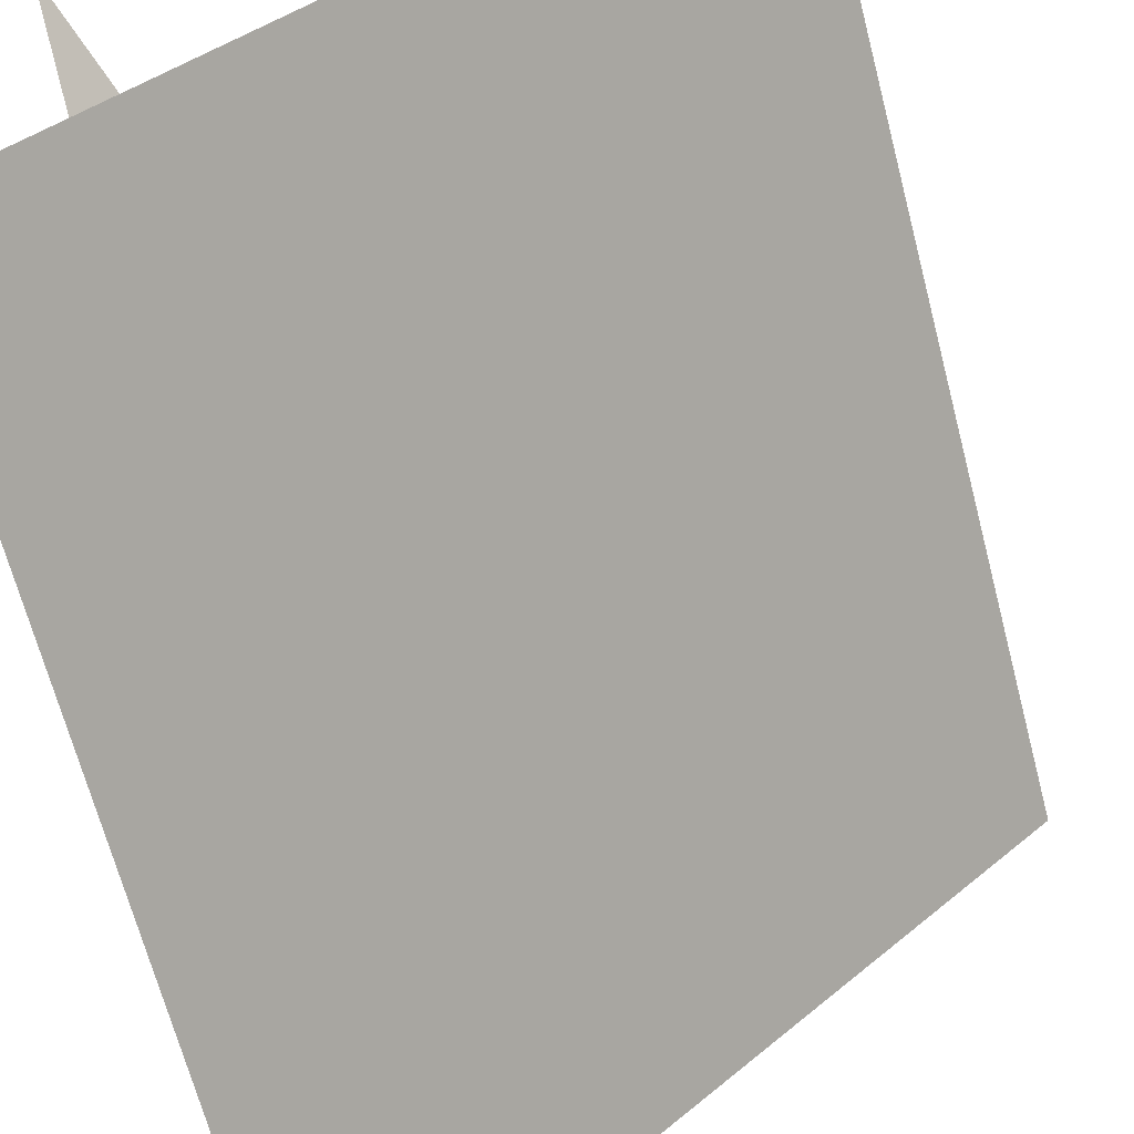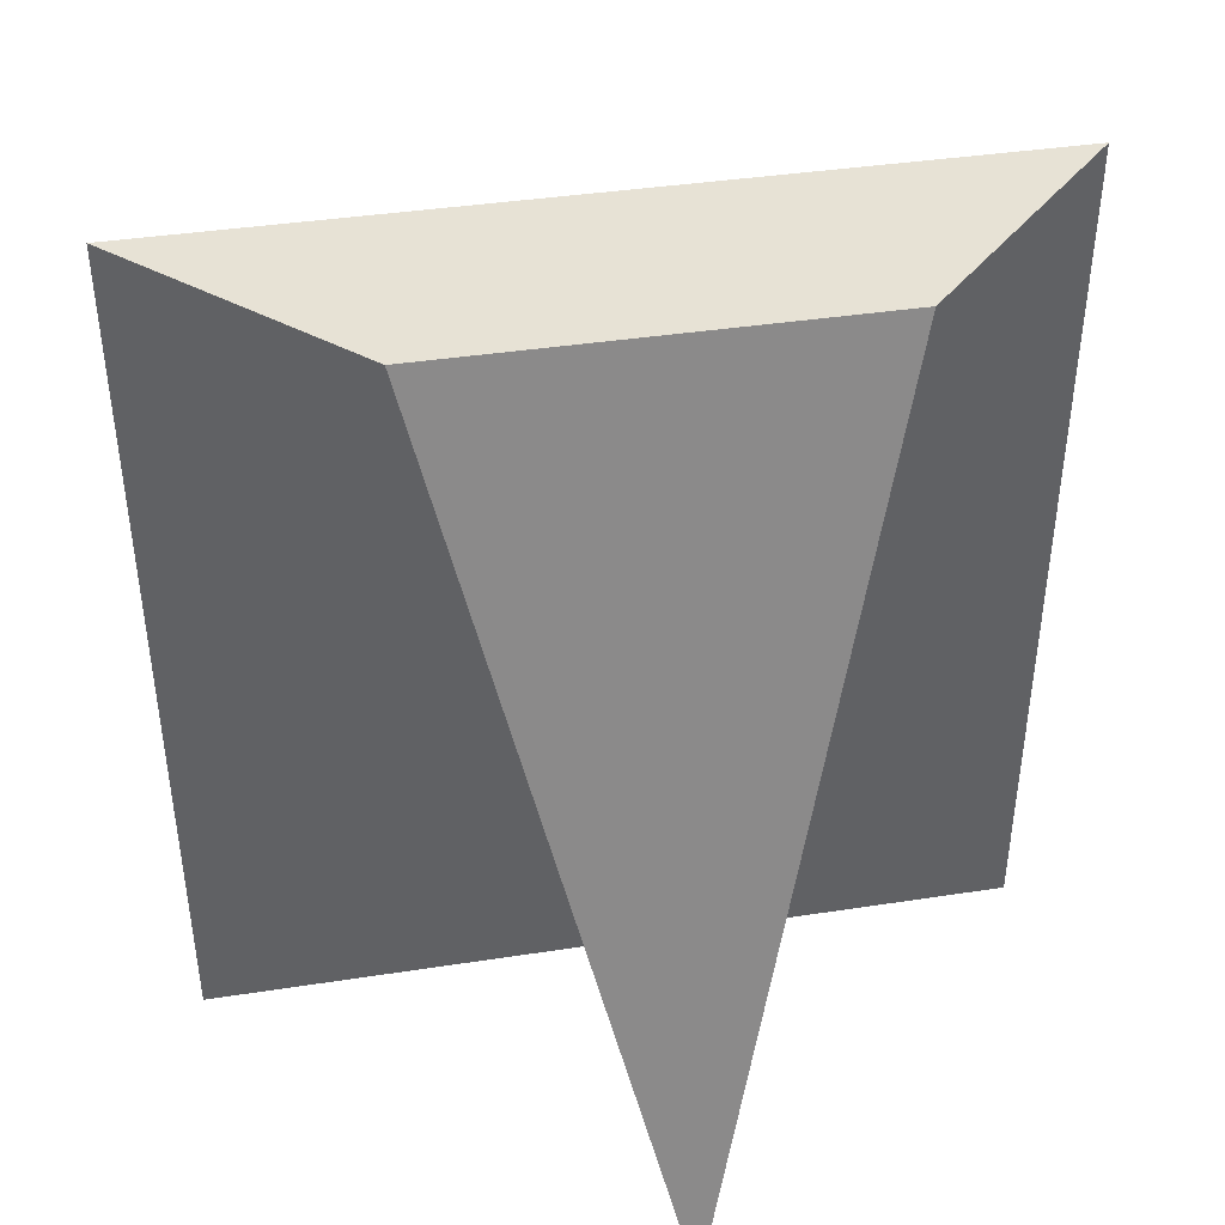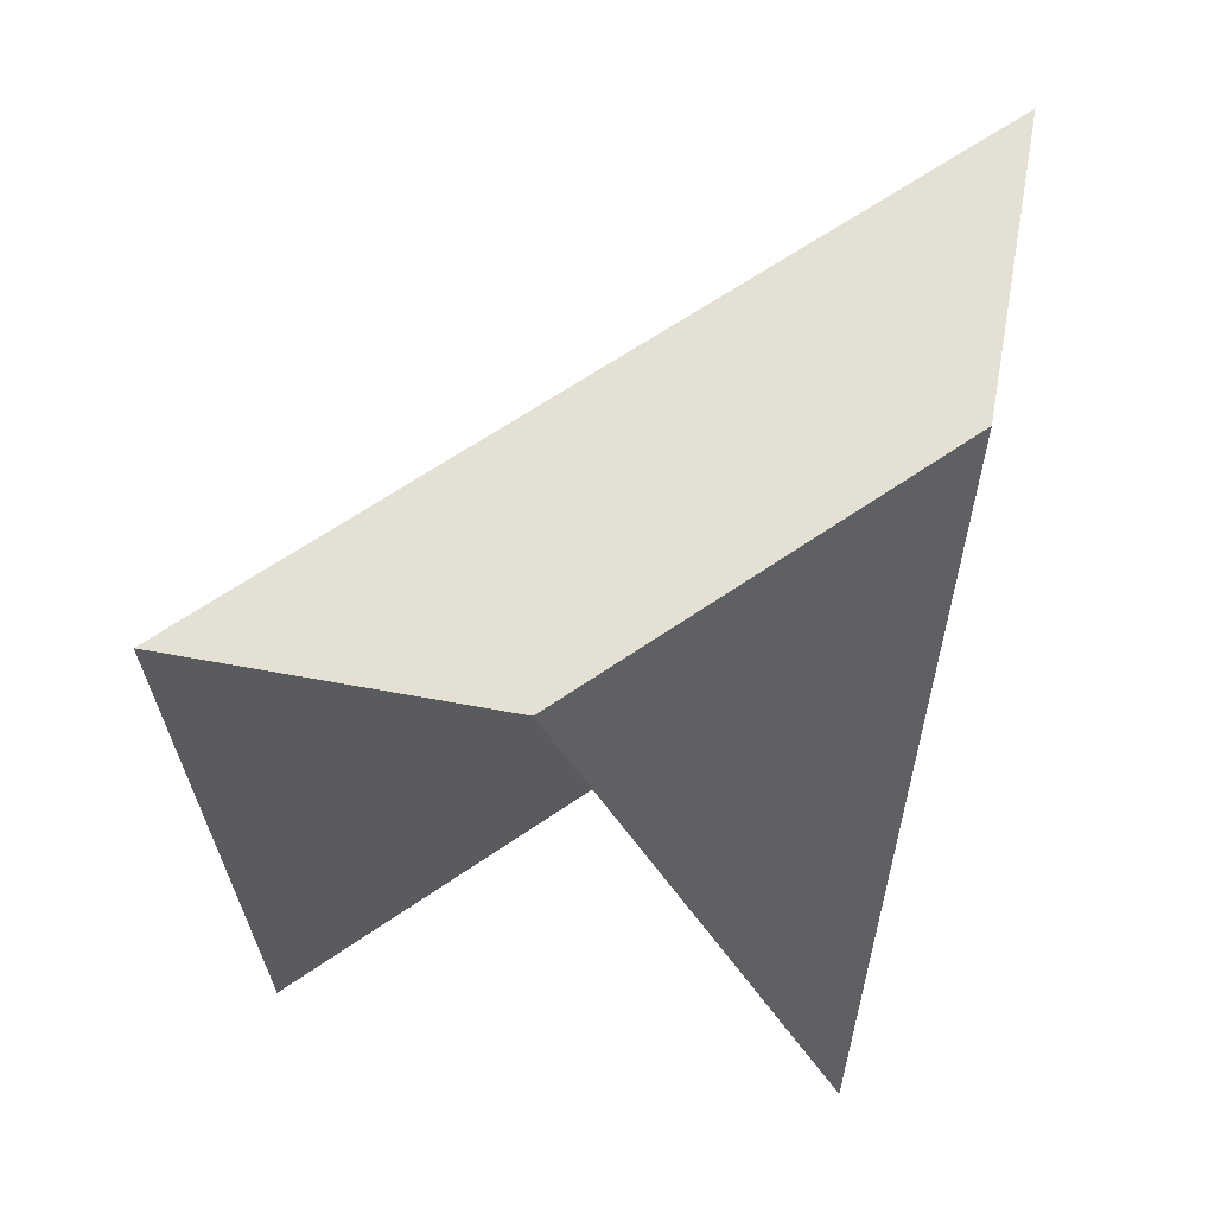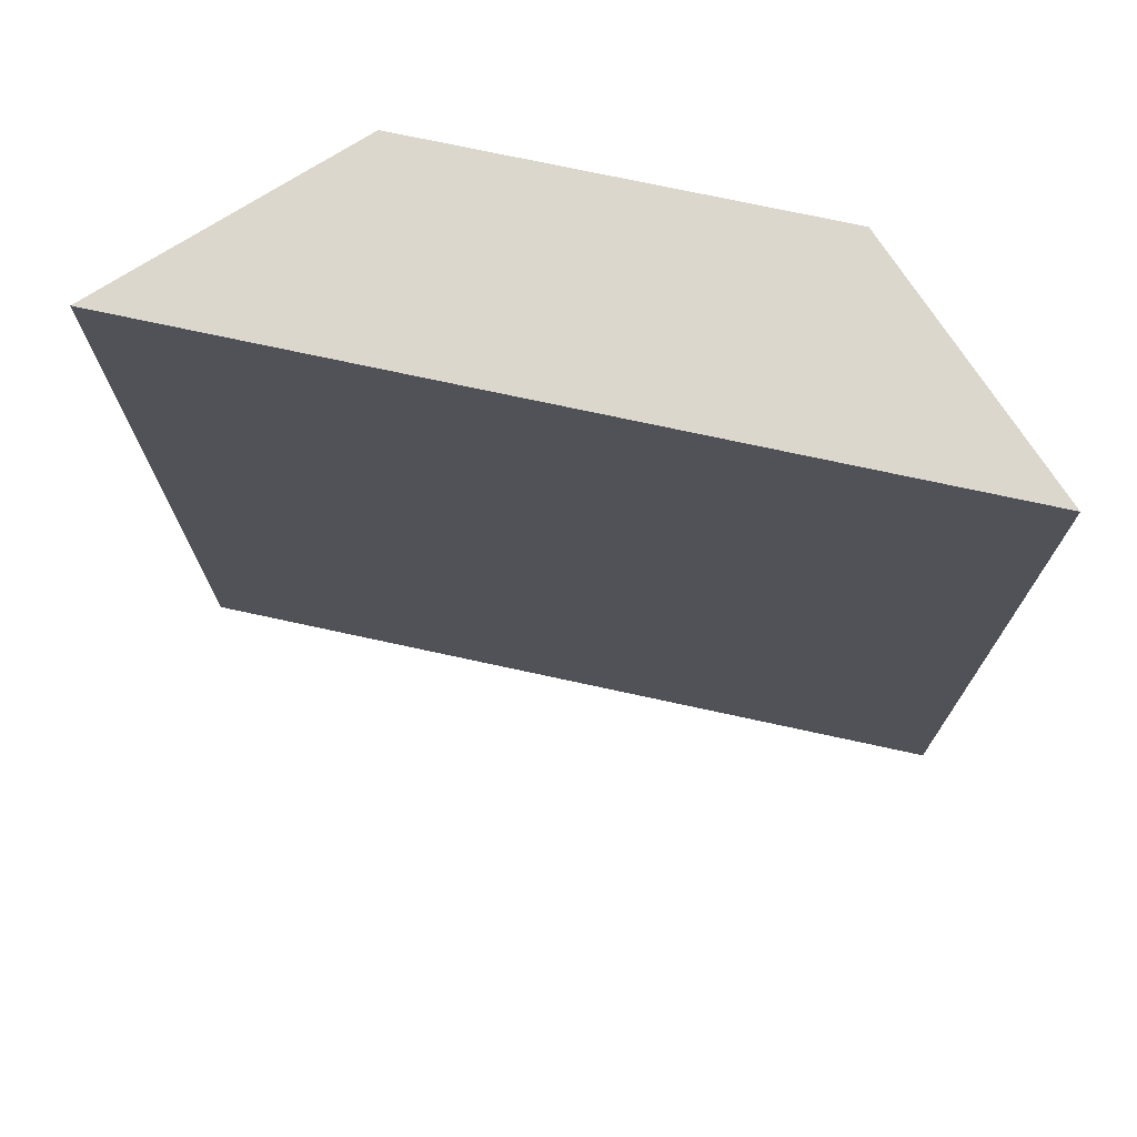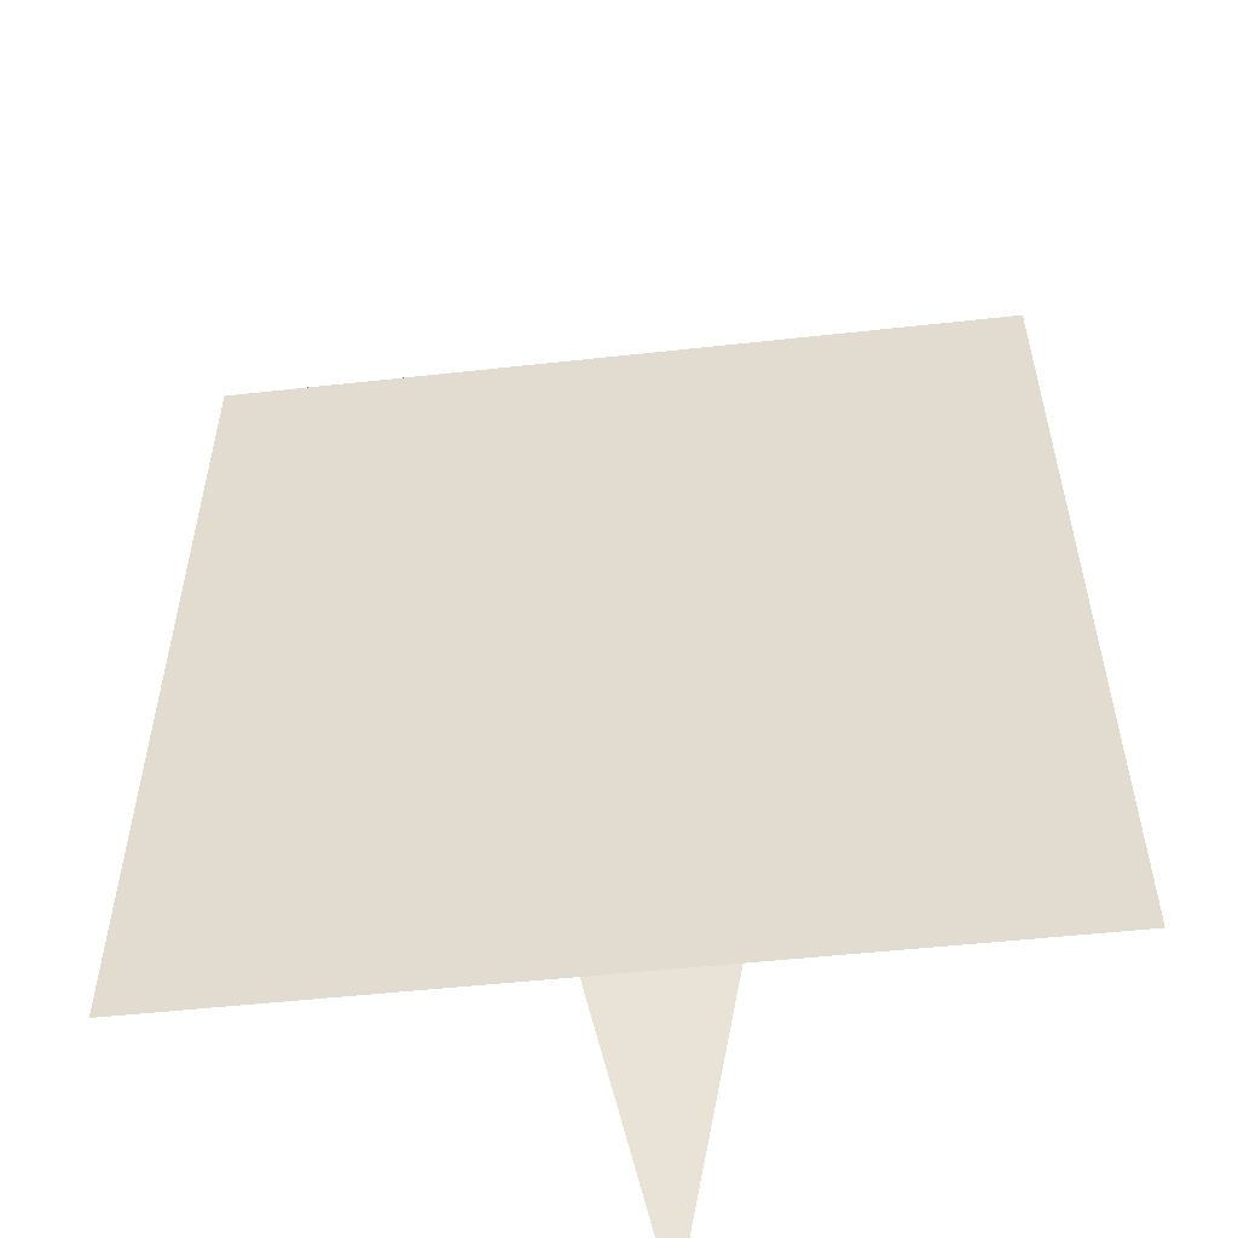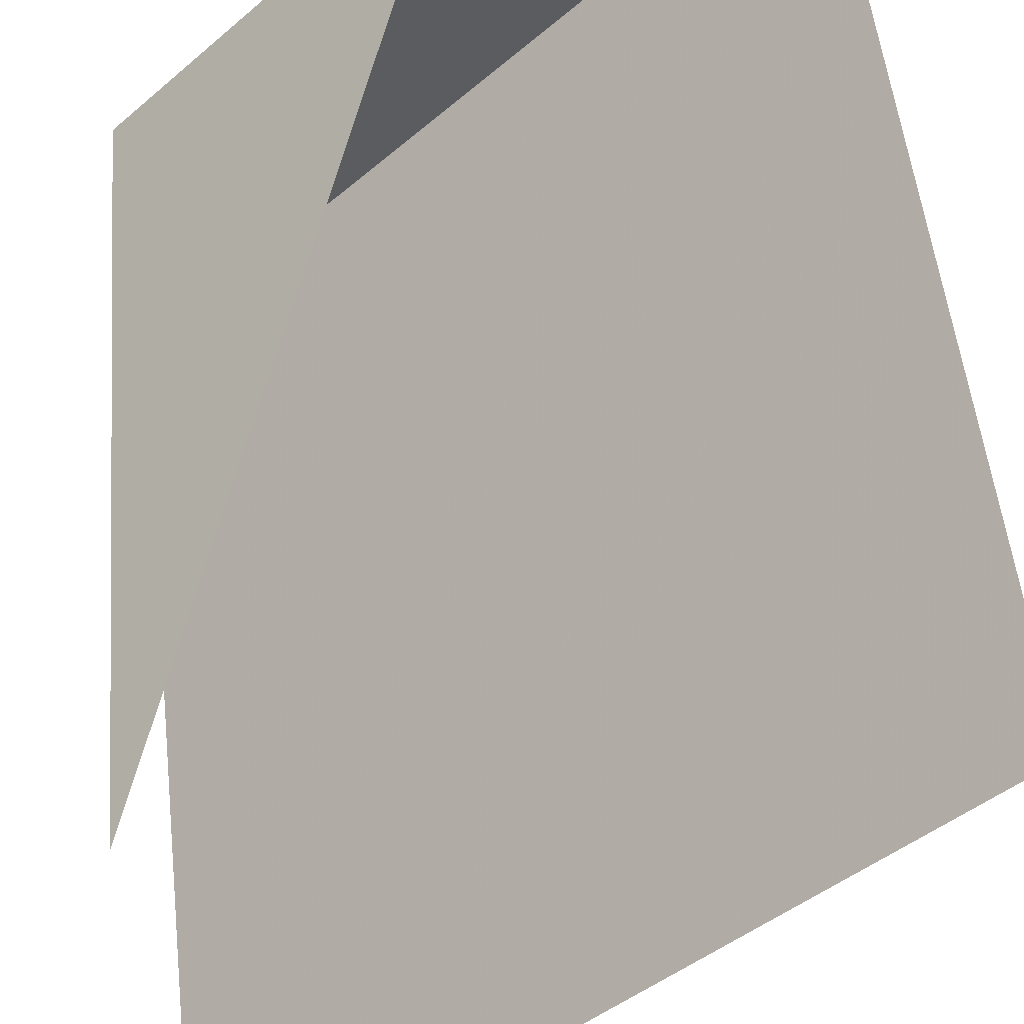
<metadata>
{"format":"obj","ext":"obj","renderer":"f3d","projection":"perspective","resolution":1024,"background":"white","views":[{"elev":-66.8,"azim":14.6,"up":"+Z"},{"elev":40.2,"azim":-55.7,"up":"+Y"},{"elev":65.2,"azim":-79.6,"up":"+Y"},{"elev":72.9,"azim":147.3,"up":"+Y"},{"elev":-51.9,"azim":141.8,"up":"+Y"},{"elev":53.6,"azim":-6.4,"up":"+Z"}]}
</metadata>
<code>
v -0.375 0.1875 0.5
v -0.5 0.1875 0.375
v -0.5 0 0.375
v -0.375 0 0.5
v -0.5 0 0.5
v -0.5 0.1875 0.4375
v -0.4375 0.1875 0.5
f 1 2 3
f 1 3 4
f 5 6 7
f 7 6 1
f 1 6 2

</code>
